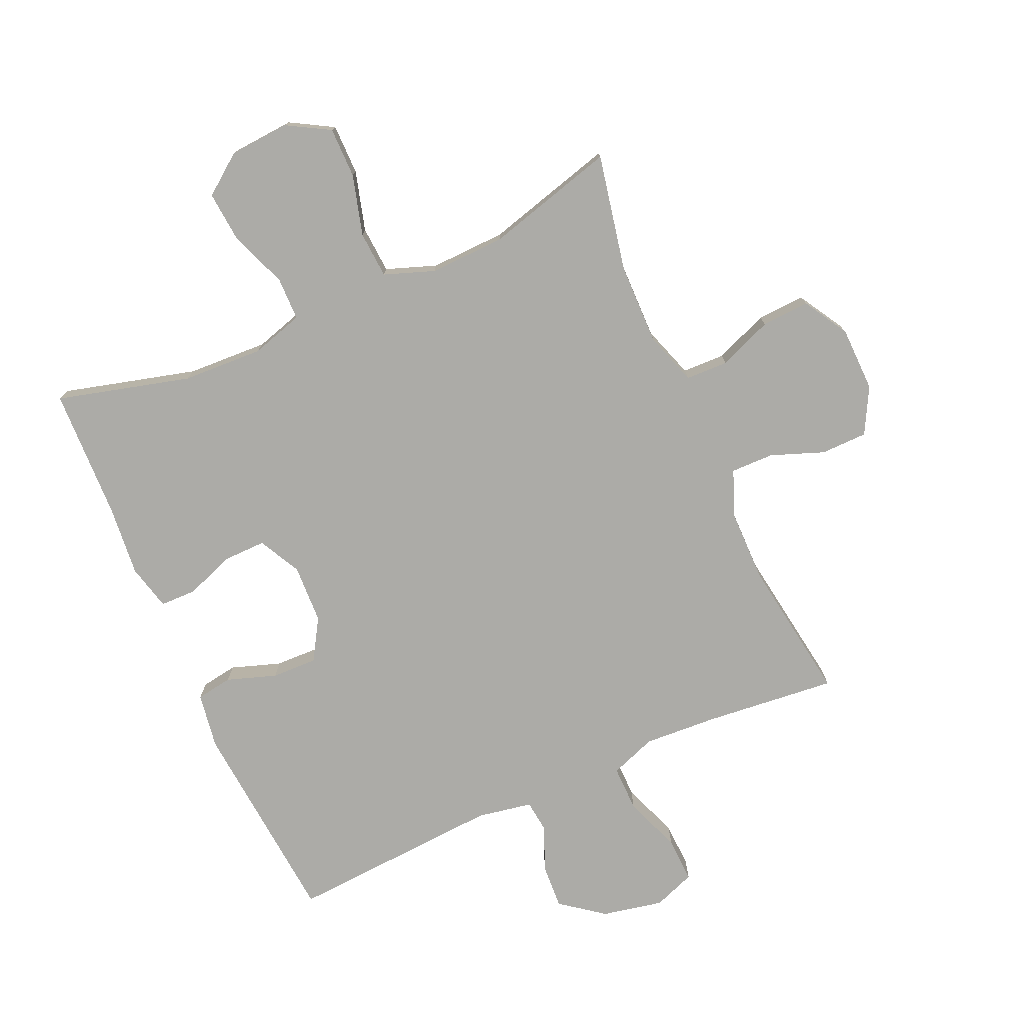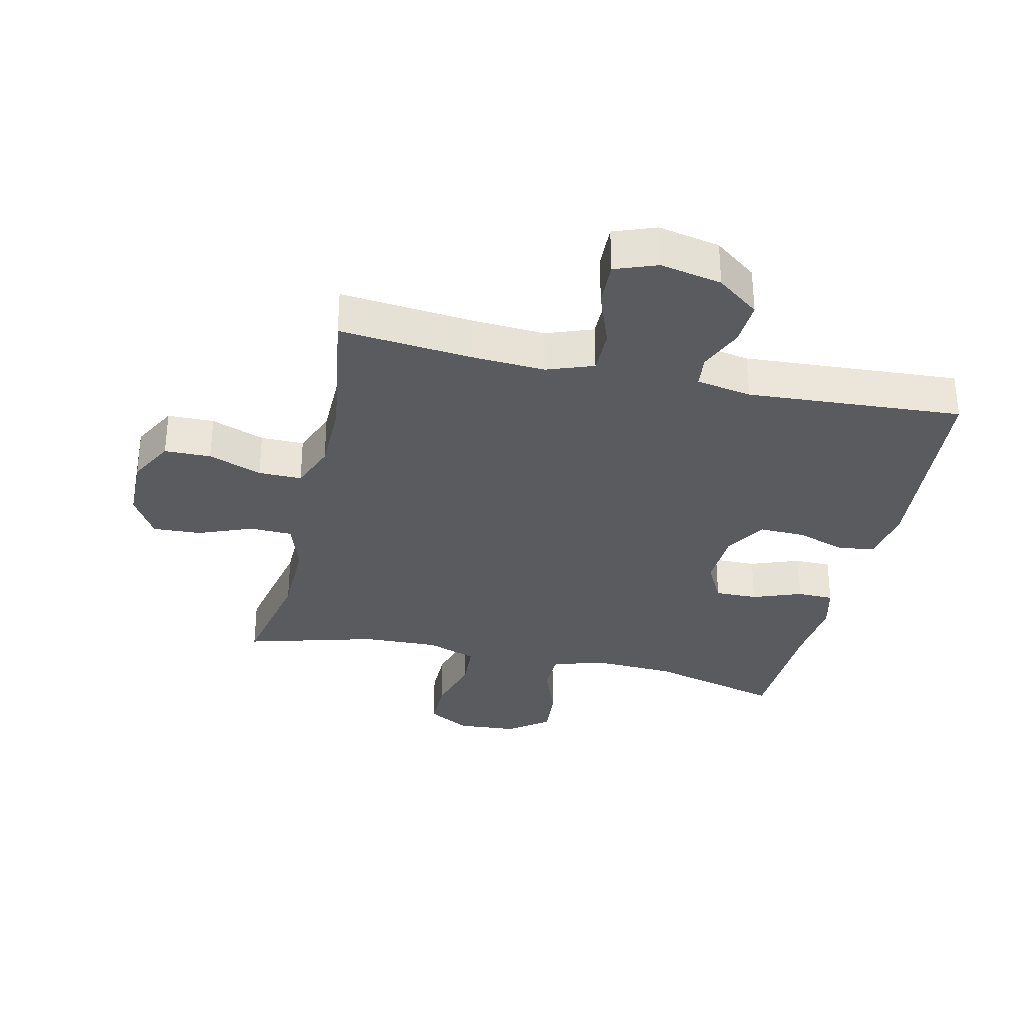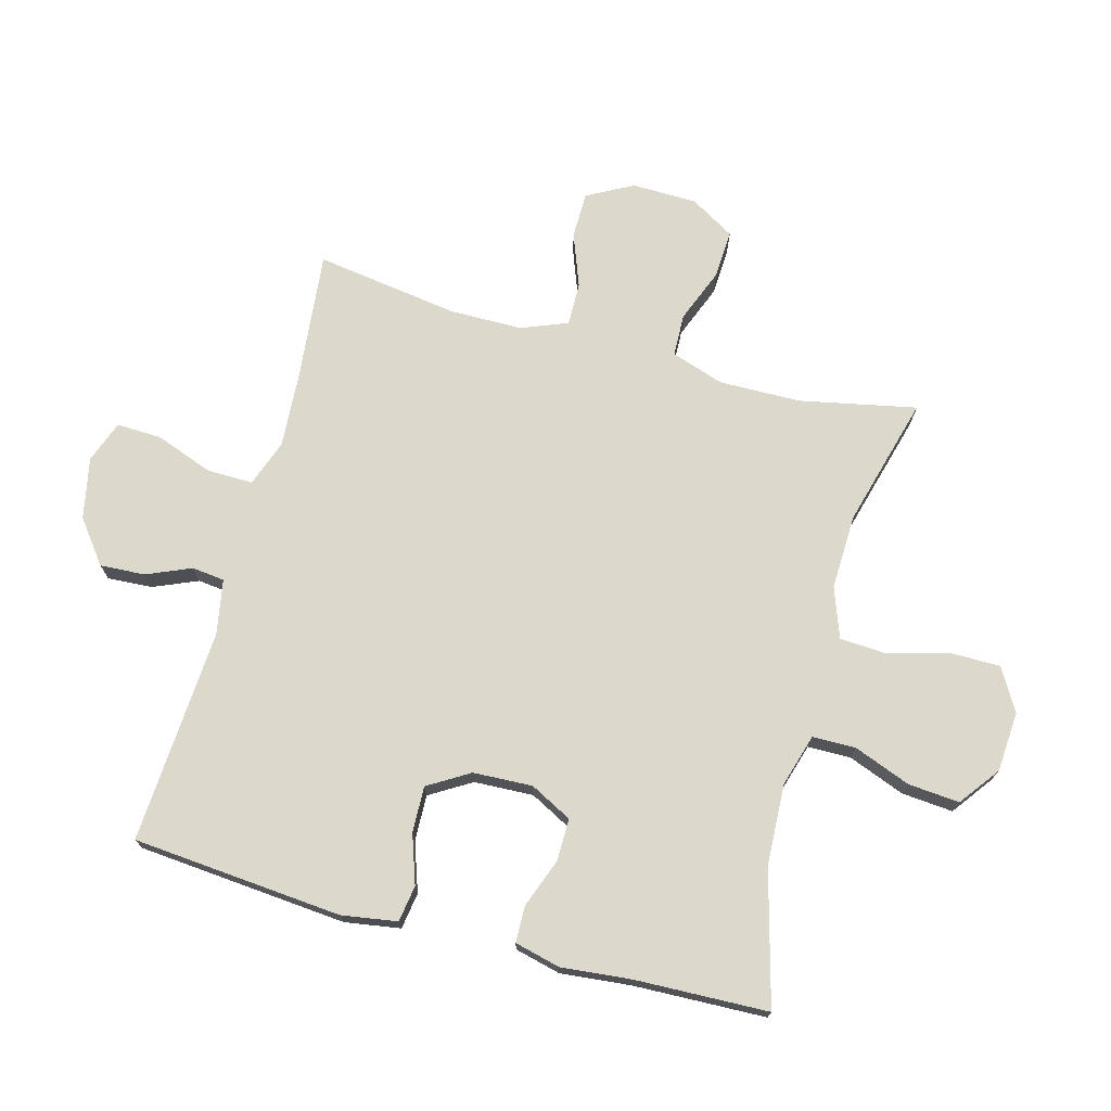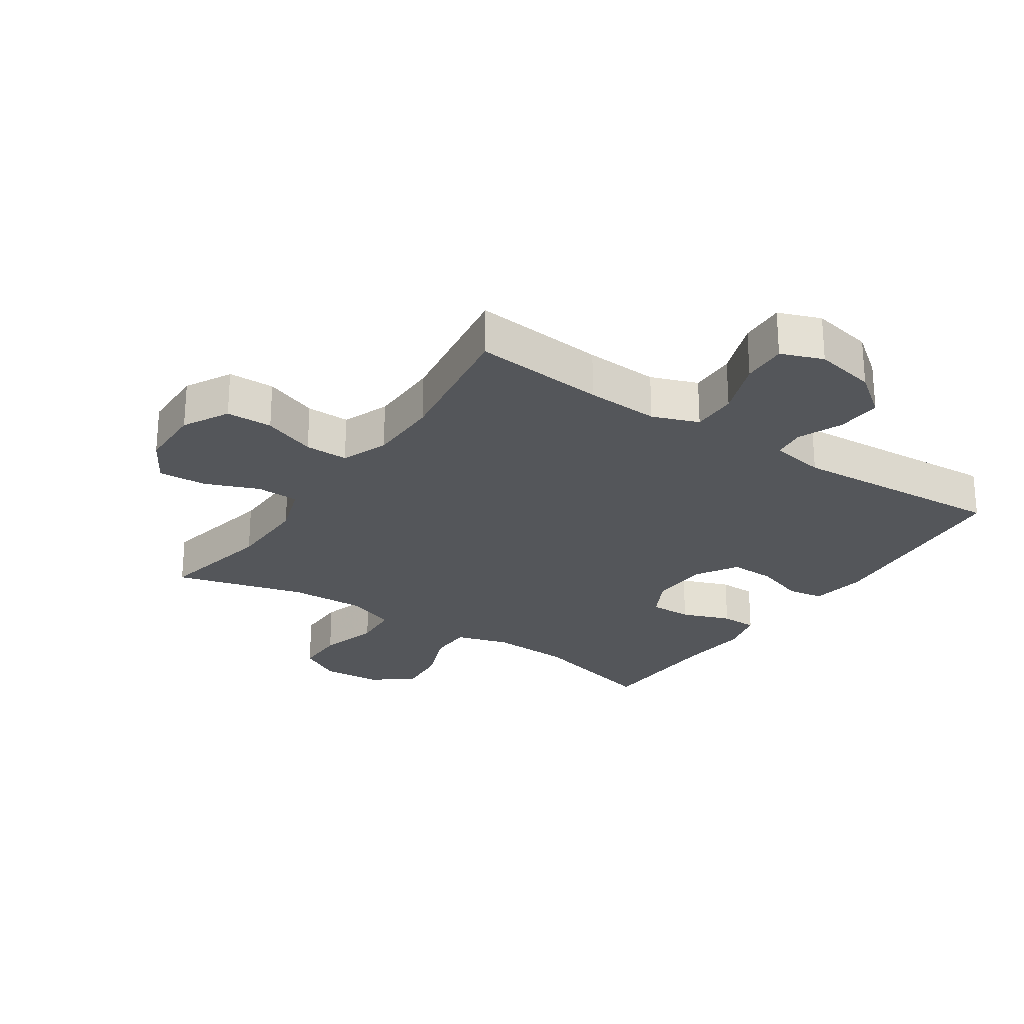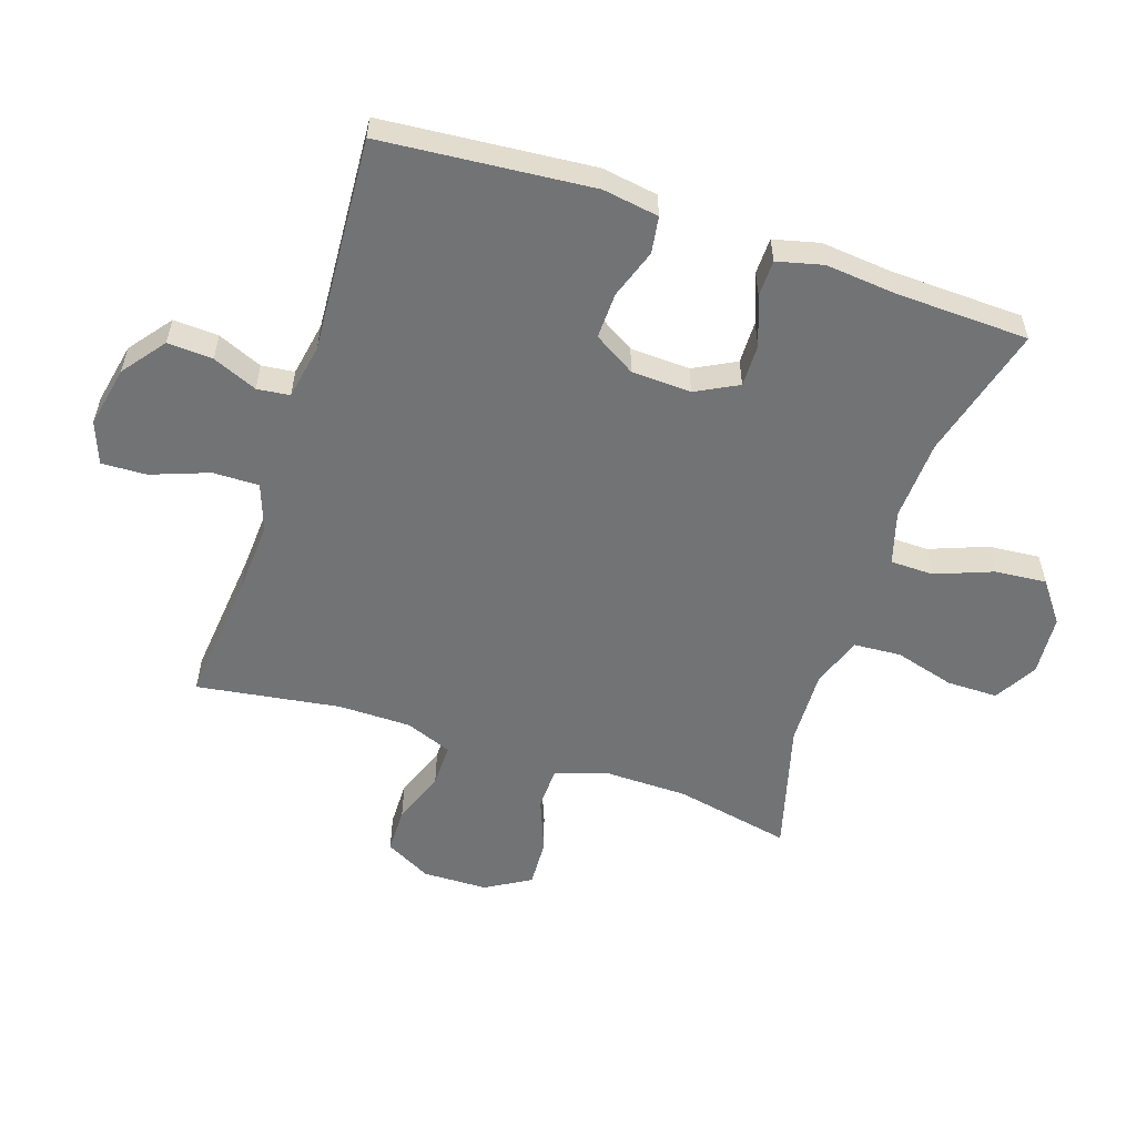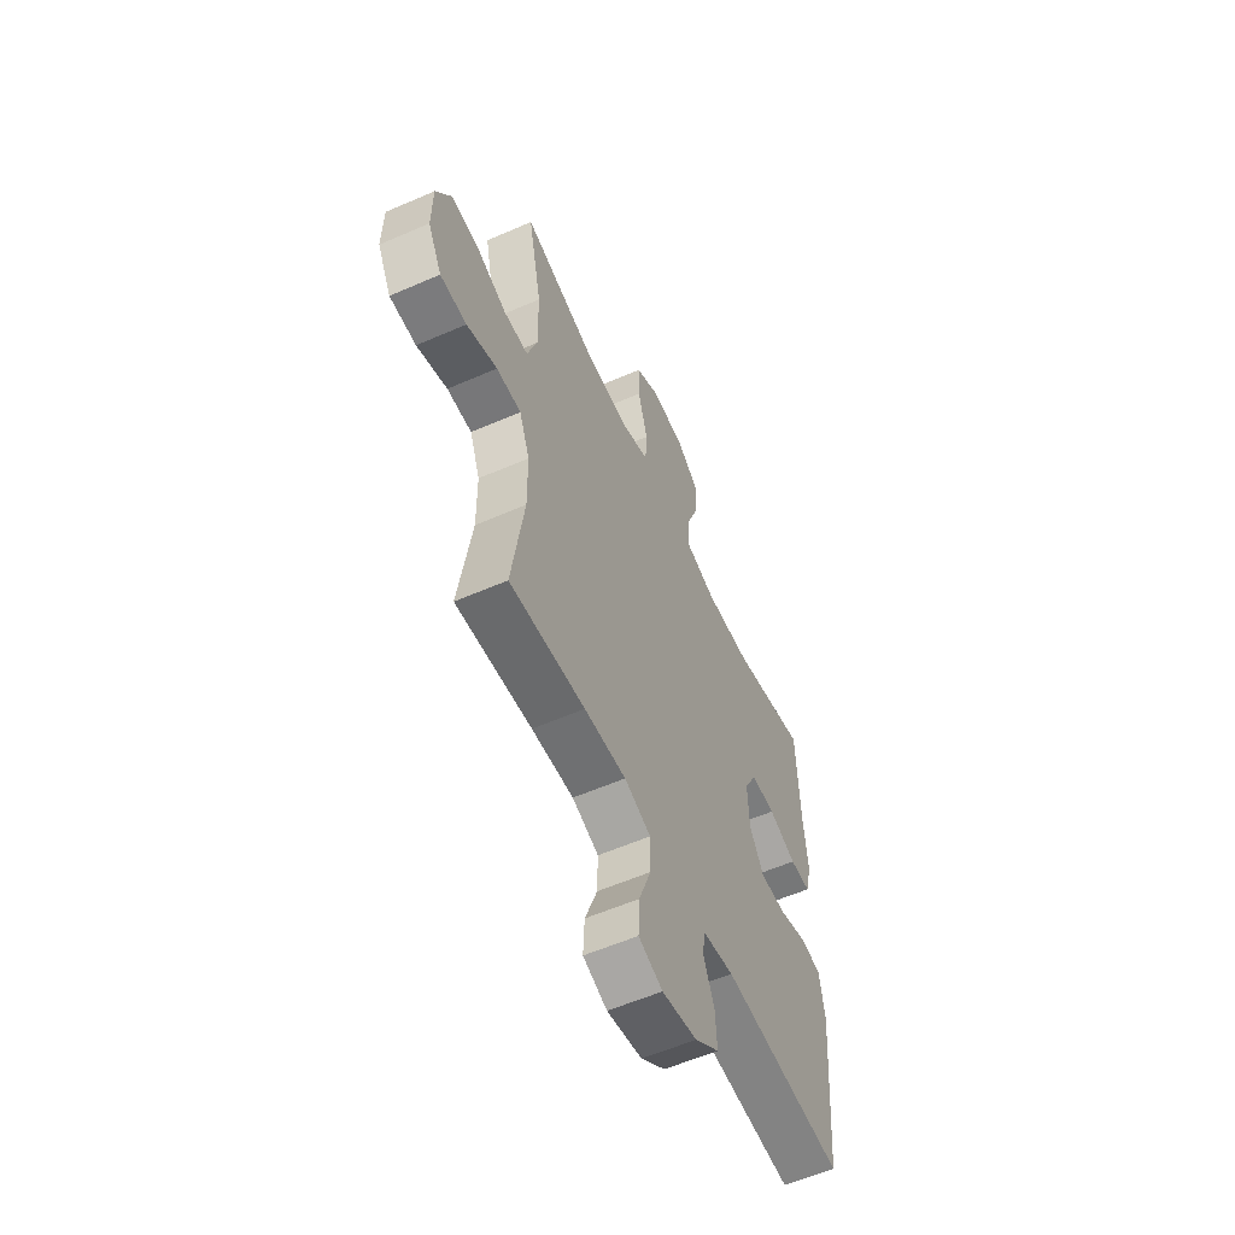
<metadata>
{"format":"obj","ext":"obj","renderer":"f3d","projection":"perspective","resolution":1024,"background":"white","views":[{"elev":-76.3,"azim":24.0,"up":"+Y"},{"elev":-32.0,"azim":167.2,"up":"+Y"},{"elev":72.7,"azim":-74.9,"up":"+Y"},{"elev":-25.3,"azim":146.1,"up":"+Y"},{"elev":-55.8,"azim":-108.4,"up":"+Y"},{"elev":-57.9,"azim":114.3,"up":"+Z"}]}
</metadata>
<code>
v -0.5 0.07 -0.5
v -0.529 0.07 -0.165
v -0.515 0.07 -0.076
v -0.457 0.07 -0.067
v -0.378 0.07 -0.094
v -0.305 0.07 -0.096
v -0.265 0.07 -0.03
v -0.261 0.07 0.065
v -0.296 0.07 0.132
v -0.364 0.07 0.131
v -0.442 0.07 0.102
v -0.5 0.07 0.103
v -0.518 0.07 0.176
v -0.507 0.07 0.289
v -0.5 0.07 0.5
v -0.287 0.07 0.443
v -0.158 0.07 0.437
v -0.074 0.07 0.462
v -0.073 0.07 0.531
v -0.108 0.07 0.622
v -0.115 0.07 0.704
v -0.051 0.07 0.752
v 0.045 0.07 0.759
v 0.113 0.07 0.72
v 0.113 0.07 0.639
v 0.086 0.07 0.543
v 0.091 0.07 0.468
v 0.171 0.07 0.439
v 0.292 0.07 0.443
v 0.5 0.07 0.5
v 0.462 0.07 0.314
v 0.46 0.07 0.183
v 0.488 0.07 0.099
v 0.556 0.07 0.097
v 0.642 0.07 0.131
v 0.719 0.07 0.135
v 0.761 0.07 0.064
v 0.763 0.07 -0.04
v 0.724 0.07 -0.113
v 0.65 0.07 -0.114
v 0.565 0.07 -0.082
v 0.496 0.07 -0.081
v 0.467 0.07 -0.155
v 0.466 0.07 -0.271
v 0.5 0.07 -0.5
v 0.289 0.07 -0.479
v 0.172 0.07 -0.472
v 0.098 0.07 -0.499
v 0.099 0.07 -0.572
v 0.133 0.07 -0.664
v 0.136 0.07 -0.736
v 0.069 0.07 -0.761
v -0.029 0.07 -0.741
v -0.097 0.07 -0.689
v -0.093 0.07 -0.617
v -0.063 0.07 -0.546
v -0.069 0.07 -0.494
v -0.157 0.07 -0.478
v -0.5 0 -0.5
v -0.529 0 -0.165
v -0.515 0 -0.076
v -0.457 0 -0.067
v -0.378 0 -0.094
v -0.305 0 -0.096
v -0.265 0 -0.03
v -0.261 0 0.065
v -0.296 0 0.132
v -0.364 0 0.131
v -0.442 0 0.102
v -0.5 0 0.103
v -0.518 0 0.176
v -0.507 0 0.289
v -0.5 0 0.5
v -0.287 0 0.443
v -0.158 0 0.437
v -0.074 0 0.462
v -0.073 0 0.531
v -0.108 0 0.622
v -0.115 0 0.704
v -0.051 0 0.752
v 0.045 0 0.759
v 0.113 0 0.72
v 0.113 0 0.639
v 0.086 0 0.543
v 0.091 0 0.468
v 0.171 0 0.439
v 0.292 0 0.443
v 0.5 0 0.5
v 0.462 0 0.314
v 0.46 0 0.183
v 0.488 0 0.099
v 0.556 0 0.097
v 0.642 0 0.131
v 0.719 0 0.135
v 0.761 0 0.064
v 0.763 0 -0.04
v 0.724 0 -0.113
v 0.65 0 -0.114
v 0.565 0 -0.082
v 0.496 0 -0.081
v 0.467 0 -0.155
v 0.466 0 -0.271
v 0.5 0 -0.5
v 0.289 0 -0.479
v 0.172 0 -0.472
v 0.098 0 -0.499
v 0.099 0 -0.572
v 0.133 0 -0.664
v 0.136 0 -0.736
v 0.069 0 -0.761
v -0.029 0 -0.741
v -0.097 0 -0.689
v -0.093 0 -0.617
v -0.063 0 -0.546
v -0.069 0 -0.494
v -0.157 0 -0.478
f 54 55 56
f 53 54 56
f 52 53 56
f 51 52 56
f 50 51 56
f 49 50 56
f 48 49 56 57
f 47 48 57 58
f 44 45 46
f 43 44 46 47
f 42 43 47 58
f 39 40 41
f 38 39 41
f 37 38 41
f 36 37 41
f 35 36 41
f 34 35 41
f 33 34 41 42
f 42 58 1
f 33 42 1
f 32 33 1
f 29 30 31
f 31 32 1
f 29 31 1
f 28 29 1
f 24 25 26
f 23 24 26
f 22 23 26
f 21 22 26
f 20 21 26
f 19 20 26
f 18 19 26 27
f 17 18 27 28
f 14 15 16
f 14 16 17
f 13 14 17
f 12 13 17
f 11 12 17
f 10 11 17
f 9 10 17 28
f 3 4 5
f 2 3 5
f 1 2 5
f 1 5 6
f 28 1 6 7
f 8 9 28
f 7 8 28
f 114 113 112
f 114 112 111
f 114 111 110
f 114 110 109
f 114 109 108
f 114 108 107
f 115 114 107 106
f 116 115 106 105
f 104 103 102
f 105 104 102 101
f 116 105 101 100
f 99 98 97
f 99 97 96
f 99 96 95
f 99 95 94
f 99 94 93
f 99 93 92
f 100 99 92 91
f 59 116 100
f 59 100 91
f 59 91 90
f 89 88 87
f 59 90 89
f 59 89 87
f 59 87 86
f 84 83 82
f 84 82 81
f 84 81 80
f 84 80 79
f 84 79 78
f 84 78 77
f 85 84 77 76
f 86 85 76 75
f 74 73 72
f 75 74 72
f 75 72 71
f 75 71 70
f 75 70 69
f 75 69 68
f 86 75 68 67
f 63 62 61
f 63 61 60
f 63 60 59
f 64 63 59
f 65 64 59 86
f 86 67 66
f 86 66 65
f 1 59 60 2
f 2 60 61 3
f 3 61 62 4
f 4 62 63 5
f 5 63 64 6
f 6 64 65 7
f 7 65 66 8
f 8 66 67 9
f 9 67 68 10
f 10 68 69 11
f 11 69 70 12
f 12 70 71 13
f 13 71 72 14
f 14 72 73 15
f 15 73 74 16
f 16 74 75 17
f 17 75 76 18
f 18 76 77 19
f 19 77 78 20
f 20 78 79 21
f 21 79 80 22
f 22 80 81 23
f 23 81 82 24
f 24 82 83 25
f 25 83 84 26
f 26 84 85 27
f 27 85 86 28
f 28 86 87 29
f 29 87 88 30
f 30 88 89 31
f 31 89 90 32
f 32 90 91 33
f 33 91 92 34
f 34 92 93 35
f 35 93 94 36
f 36 94 95 37
f 37 95 96 38
f 38 96 97 39
f 39 97 98 40
f 40 98 99 41
f 41 99 100 42
f 42 100 101 43
f 43 101 102 44
f 44 102 103 45
f 45 103 104 46
f 46 104 105 47
f 47 105 106 48
f 48 106 107 49
f 49 107 108 50
f 50 108 109 51
f 51 109 110 52
f 52 110 111 53
f 53 111 112 54
f 54 112 113 55
f 55 113 114 56
f 56 114 115 57
f 57 115 116 58
f 58 116 59 1

</code>
